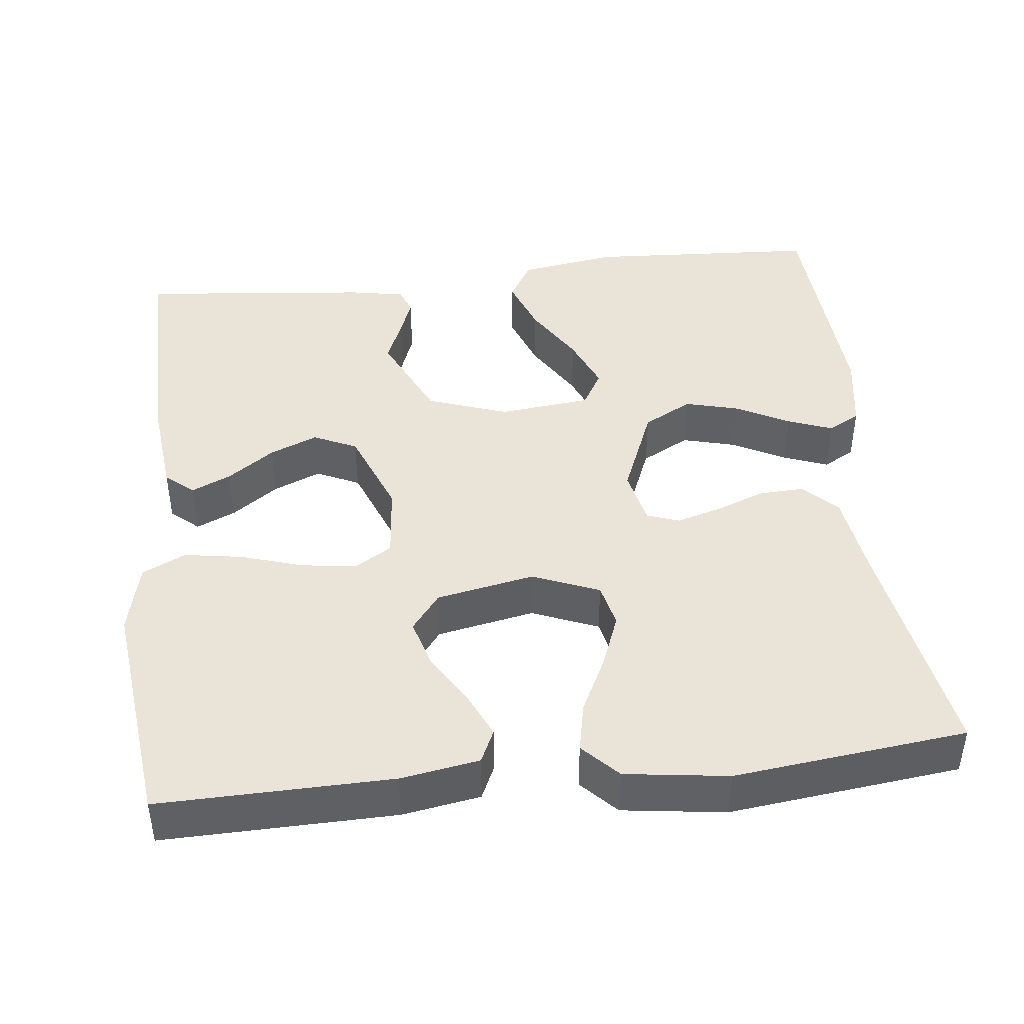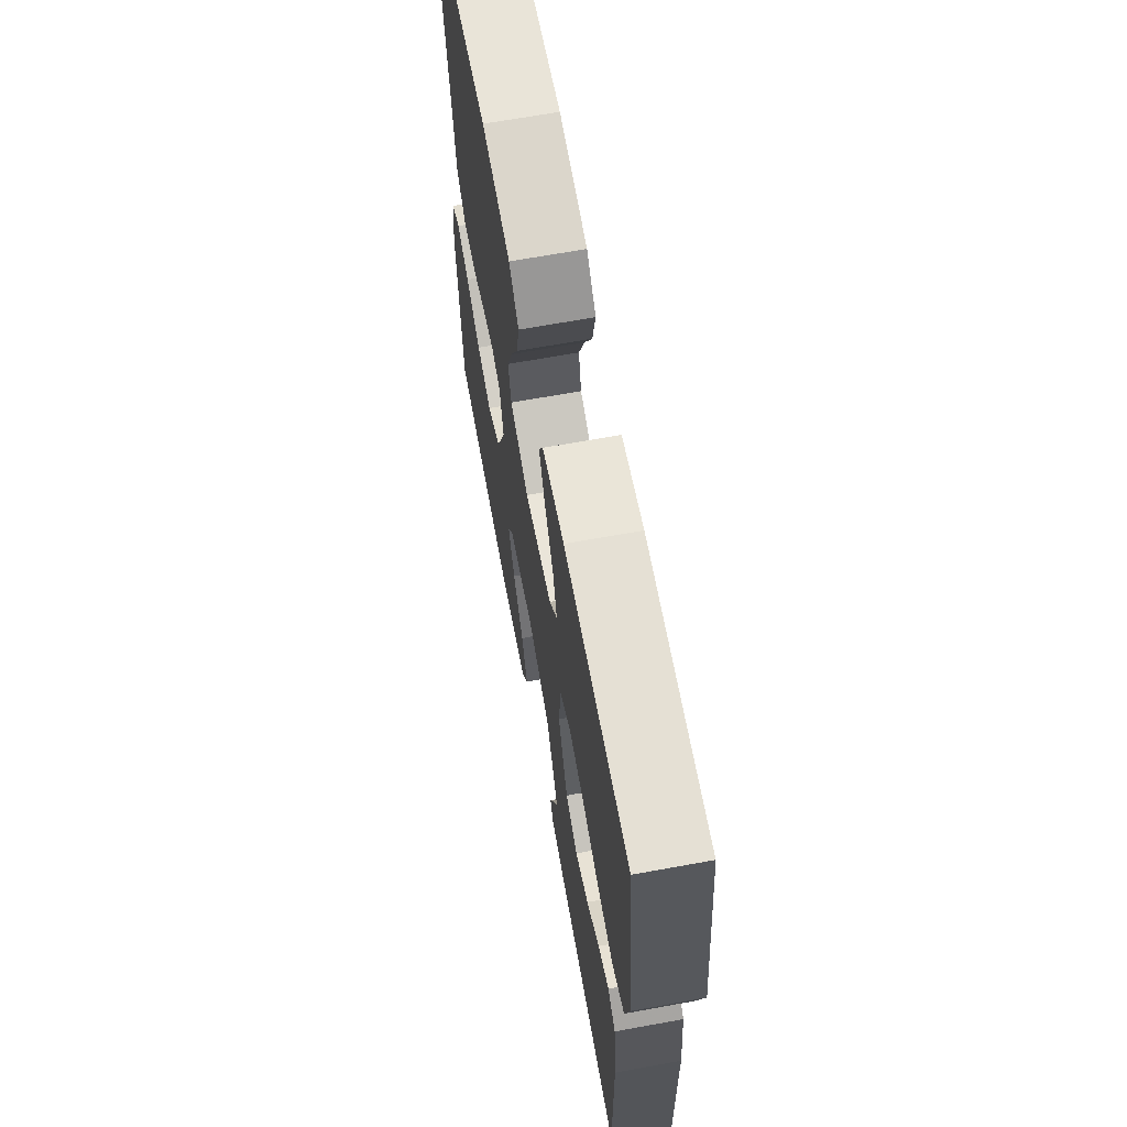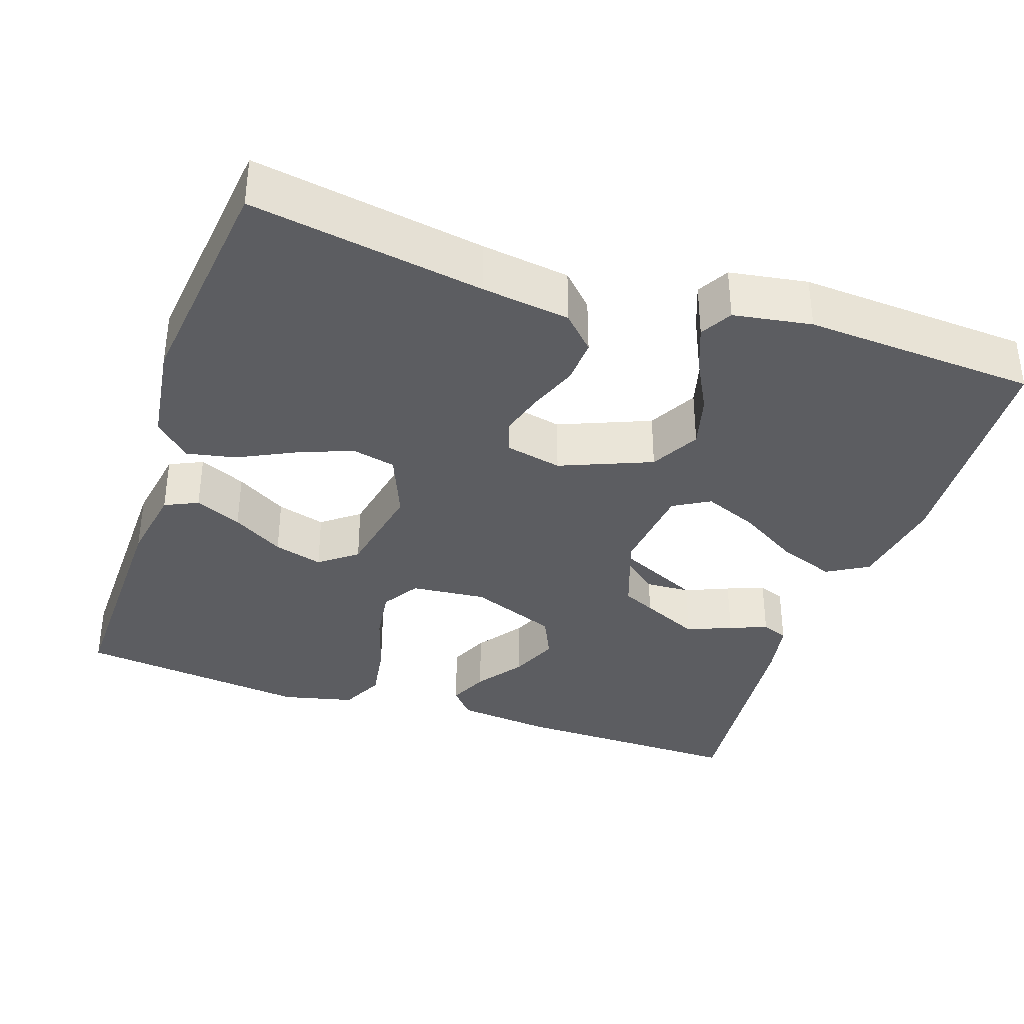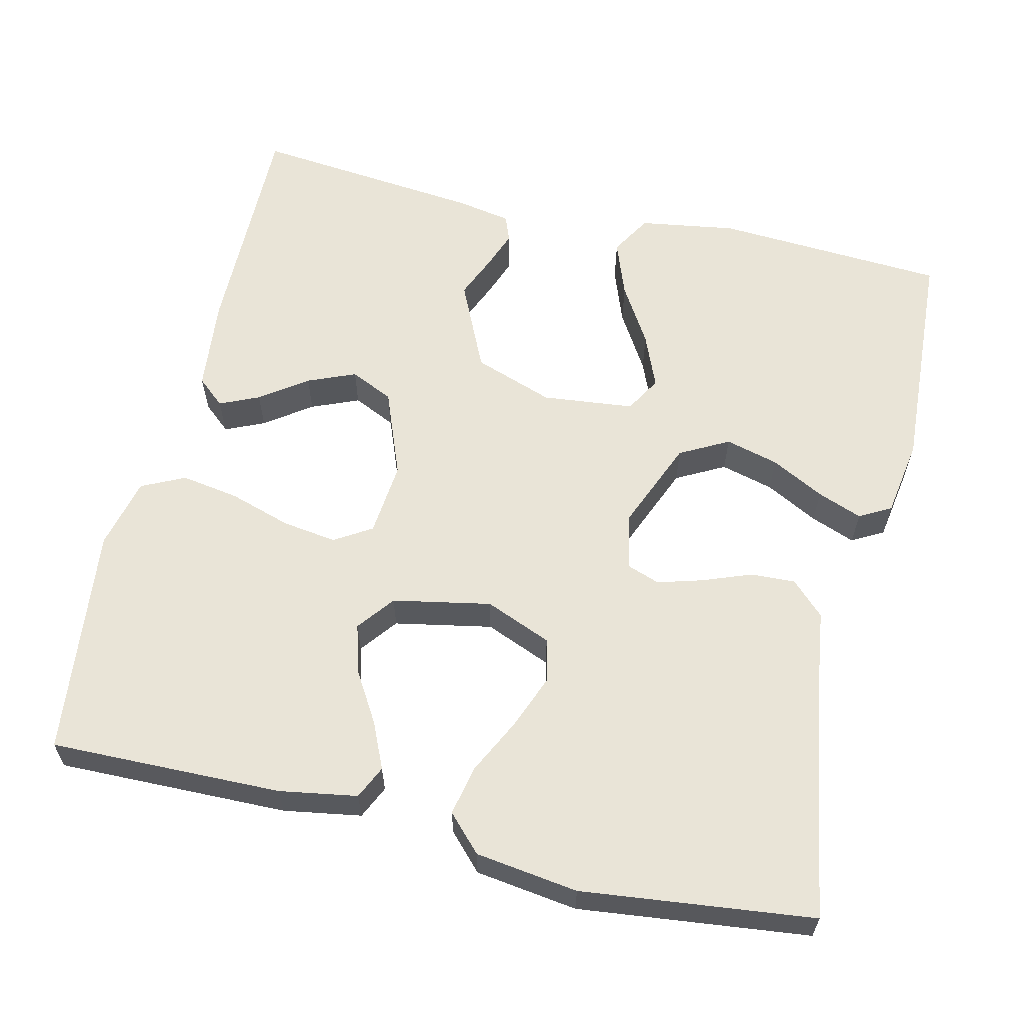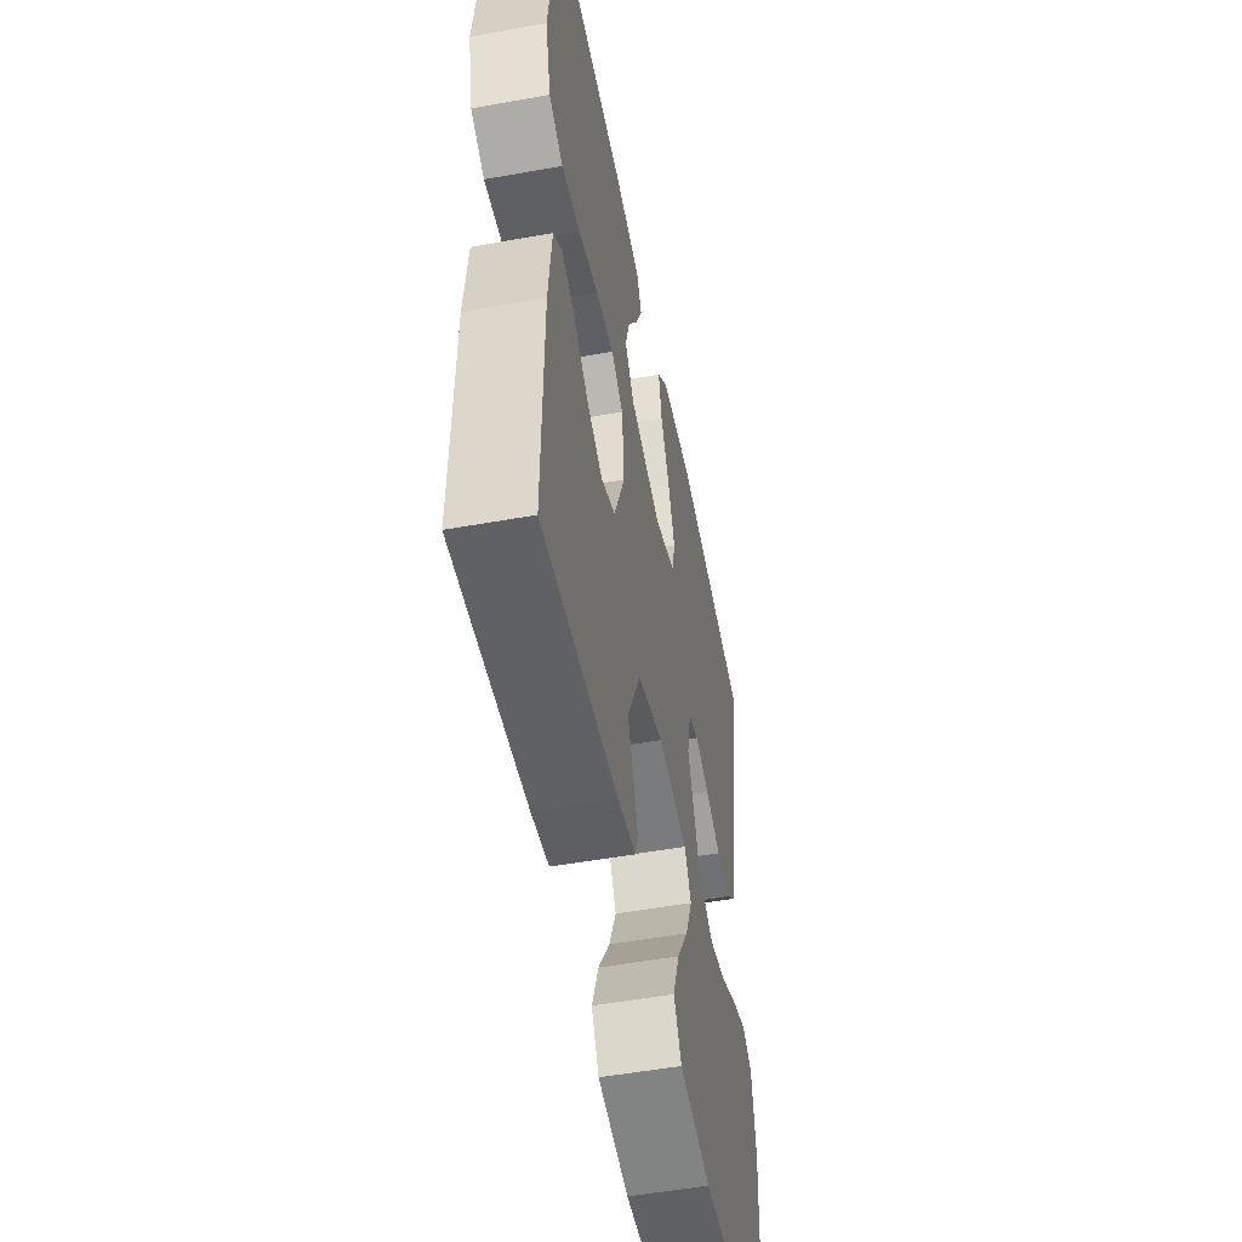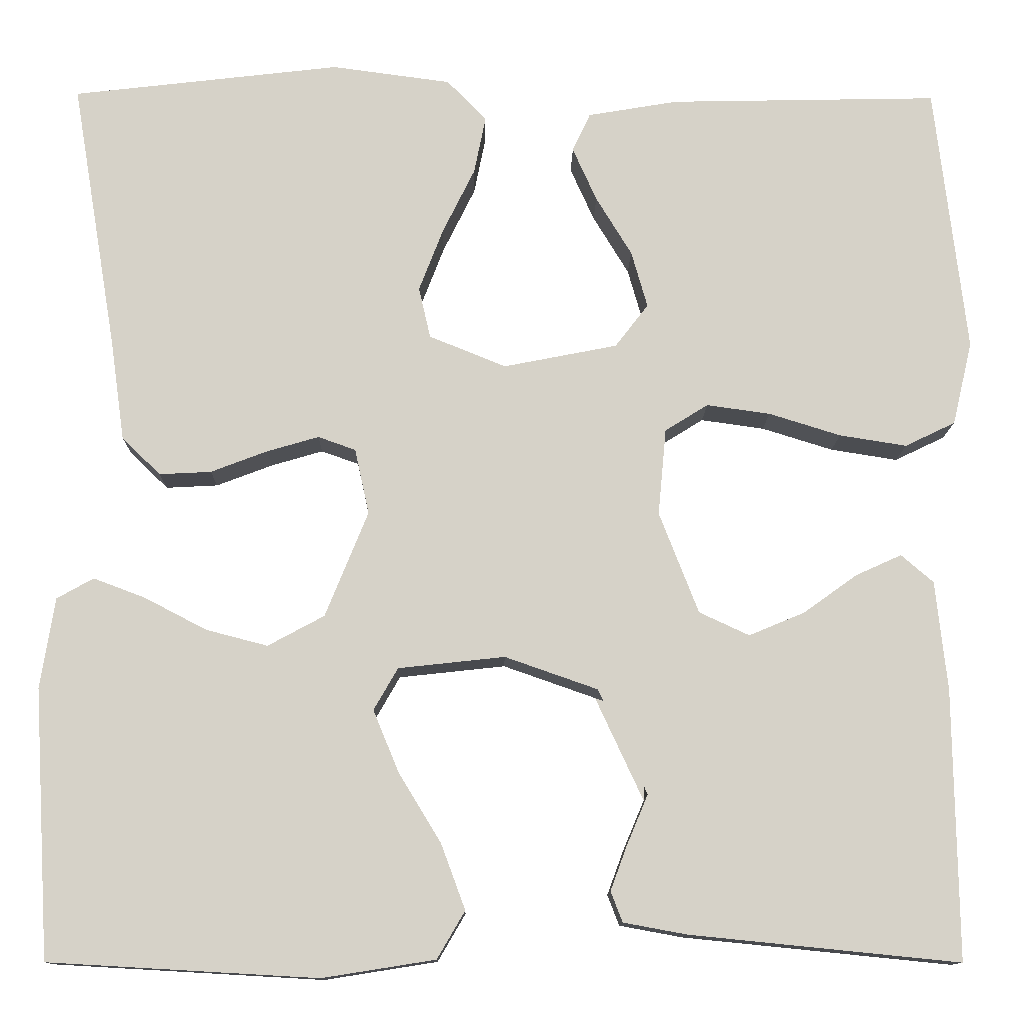
<metadata>
{"format":"obj","ext":"obj","renderer":"f3d","projection":"perspective","resolution":1024,"background":"white","views":[{"elev":43.5,"azim":-6.4,"up":"+Y"},{"elev":66.3,"azim":-100.4,"up":"+Z"},{"elev":-36.3,"azim":71.4,"up":"+Y"},{"elev":60.9,"azim":13.4,"up":"+Y"},{"elev":-52.3,"azim":-79.0,"up":"+Z"},{"elev":-12.1,"azim":179.2,"up":"+Z"}]}
</metadata>
<code>
v -0.5 0.07 0.5
v -0.2 0.07 0.494
v -0.099 0.07 0.477
v -0.079 0.07 0.434
v -0.106 0.07 0.374
v -0.146 0.07 0.308
v -0.164 0.07 0.245
v -0.127 0.07 0.197
v 0 0.07 0.172
v 0.086 0.07 0.207
v 0.099 0.07 0.264
v 0.072 0.07 0.334
v 0.036 0.07 0.407
v 0.023 0.07 0.471
v 0.067 0.07 0.517
v 0.2 0.07 0.535
v 0.5 0.07 0.5
v 0.45 0.07 0.2
v 0.434 0.07 0.086
v 0.391 0.07 0.044
v 0.333 0.07 0.047
v 0.27 0.07 0.071
v 0.212 0.07 0.088
v 0.17 0.07 0.073
v 0.154 0.07 0
v 0.202 0.07 -0.118
v 0.265 0.07 -0.152
v 0.334 0.07 -0.134
v 0.403 0.07 -0.098
v 0.461 0.07 -0.076
v 0.502 0.07 -0.099
v 0.518 0.07 -0.2
v 0.5 0.07 -0.5
v 0.2 0.07 -0.517
v 0.074 0.07 -0.497
v 0.043 0.07 -0.444
v 0.07 0.07 -0.371
v 0.117 0.07 -0.294
v 0.146 0.07 -0.224
v 0.119 0.07 -0.177
v 0 0.07 -0.164
v -0.117 0.07 -0.205
v -0.161 0.07 -0.258
v -0.158 0.07 -0.317
v -0.134 0.07 -0.374
v -0.116 0.07 -0.423
v -0.129 0.07 -0.457
v -0.2 0.07 -0.47
v -0.5 0.07 -0.5
v -0.496 0.07 -0.2
v -0.483 0.07 -0.078
v -0.447 0.07 -0.047
v -0.396 0.07 -0.07
v -0.336 0.07 -0.113
v -0.274 0.07 -0.139
v -0.218 0.07 -0.113
v -0.174 0.07 0
v -0.183 0.07 0.097
v -0.231 0.07 0.127
v -0.302 0.07 0.117
v -0.382 0.07 0.092
v -0.457 0.07 0.08
v -0.513 0.07 0.107
v -0.535 0.07 0.2
v -0.5 0 0.5
v -0.2 0 0.494
v -0.099 0 0.477
v -0.079 0 0.434
v -0.106 0 0.374
v -0.146 0 0.308
v -0.164 0 0.245
v -0.127 0 0.197
v 0 0 0.172
v 0.086 0 0.207
v 0.099 0 0.264
v 0.072 0 0.334
v 0.036 0 0.407
v 0.023 0 0.471
v 0.067 0 0.517
v 0.2 0 0.535
v 0.5 0 0.5
v 0.45 0 0.2
v 0.434 0 0.086
v 0.391 0 0.044
v 0.333 0 0.047
v 0.27 0 0.071
v 0.212 0 0.088
v 0.17 0 0.073
v 0.154 0 0
v 0.202 0 -0.118
v 0.265 0 -0.152
v 0.334 0 -0.134
v 0.403 0 -0.098
v 0.461 0 -0.076
v 0.502 0 -0.099
v 0.518 0 -0.2
v 0.5 0 -0.5
v 0.2 0 -0.517
v 0.074 0 -0.497
v 0.043 0 -0.444
v 0.07 0 -0.371
v 0.117 0 -0.294
v 0.146 0 -0.224
v 0.119 0 -0.177
v 0 0 -0.164
v -0.117 0 -0.205
v -0.161 0 -0.258
v -0.158 0 -0.317
v -0.134 0 -0.374
v -0.116 0 -0.423
v -0.129 0 -0.457
v -0.2 0 -0.47
v -0.5 0 -0.5
v -0.496 0 -0.2
v -0.483 0 -0.078
v -0.447 0 -0.047
v -0.396 0 -0.07
v -0.336 0 -0.113
v -0.274 0 -0.139
v -0.218 0 -0.113
v -0.174 0 0
v -0.183 0 0.097
v -0.231 0 0.127
v -0.302 0 0.117
v -0.382 0 0.092
v -0.457 0 0.08
v -0.513 0 0.107
v -0.535 0 0.2
f 60 61 62 63
f 59 60 63 64
f 51 52 53 54
f 51 54 55
f 50 51 55
f 49 50 55
f 48 49 55 56
f 44 45 46 47
f 44 47 48 56
f 35 36 37 38
f 35 38 39
f 34 35 39
f 33 34 39
f 32 33 39 40
f 28 29 30 31
f 27 28 31 32
f 19 20 21 22
f 18 19 22 23
f 17 18 23 24
f 15 16 17 24
f 12 13 14 15
f 11 12 15
f 3 4 5 6
f 3 6 7
f 2 3 7
f 59 64 1 2
f 58 59 2 7
f 57 58 7 8
f 44 56 57
f 44 57 8 9
f 27 32 40 41
f 26 27 41
f 25 26 41
f 25 41 42
f 11 15 24 25
f 10 11 25
f 10 25 42
f 44 9 10
f 10 42 43
f 44 43 10
f 127 126 125 124
f 128 127 124 123
f 118 117 116 115
f 119 118 115
f 119 115 114
f 119 114 113
f 120 119 113 112
f 111 110 109 108
f 120 112 111 108
f 102 101 100 99
f 103 102 99
f 103 99 98
f 103 98 97
f 104 103 97 96
f 95 94 93 92
f 96 95 92 91
f 86 85 84 83
f 87 86 83 82
f 88 87 82 81
f 88 81 80 79
f 79 78 77 76
f 79 76 75
f 70 69 68 67
f 71 70 67
f 71 67 66
f 66 65 128 123
f 71 66 123 122
f 72 71 122 121
f 121 120 108
f 73 72 121 108
f 105 104 96 91
f 105 91 90
f 105 90 89
f 106 105 89
f 89 88 79 75
f 89 75 74
f 106 89 74
f 74 73 108
f 107 106 74
f 74 107 108
f 1 65 66 2
f 2 66 67 3
f 3 67 68 4
f 4 68 69 5
f 5 69 70 6
f 6 70 71 7
f 7 71 72 8
f 8 72 73 9
f 9 73 74 10
f 10 74 75 11
f 11 75 76 12
f 12 76 77 13
f 13 77 78 14
f 14 78 79 15
f 15 79 80 16
f 16 80 81 17
f 17 81 82 18
f 18 82 83 19
f 19 83 84 20
f 20 84 85 21
f 21 85 86 22
f 22 86 87 23
f 23 87 88 24
f 24 88 89 25
f 25 89 90 26
f 26 90 91 27
f 27 91 92 28
f 28 92 93 29
f 29 93 94 30
f 30 94 95 31
f 31 95 96 32
f 32 96 97 33
f 33 97 98 34
f 34 98 99 35
f 35 99 100 36
f 36 100 101 37
f 37 101 102 38
f 38 102 103 39
f 39 103 104 40
f 40 104 105 41
f 41 105 106 42
f 42 106 107 43
f 43 107 108 44
f 44 108 109 45
f 45 109 110 46
f 46 110 111 47
f 47 111 112 48
f 48 112 113 49
f 49 113 114 50
f 50 114 115 51
f 51 115 116 52
f 52 116 117 53
f 53 117 118 54
f 54 118 119 55
f 55 119 120 56
f 56 120 121 57
f 57 121 122 58
f 58 122 123 59
f 59 123 124 60
f 60 124 125 61
f 61 125 126 62
f 62 126 127 63
f 63 127 128 64
f 64 128 65 1

</code>
